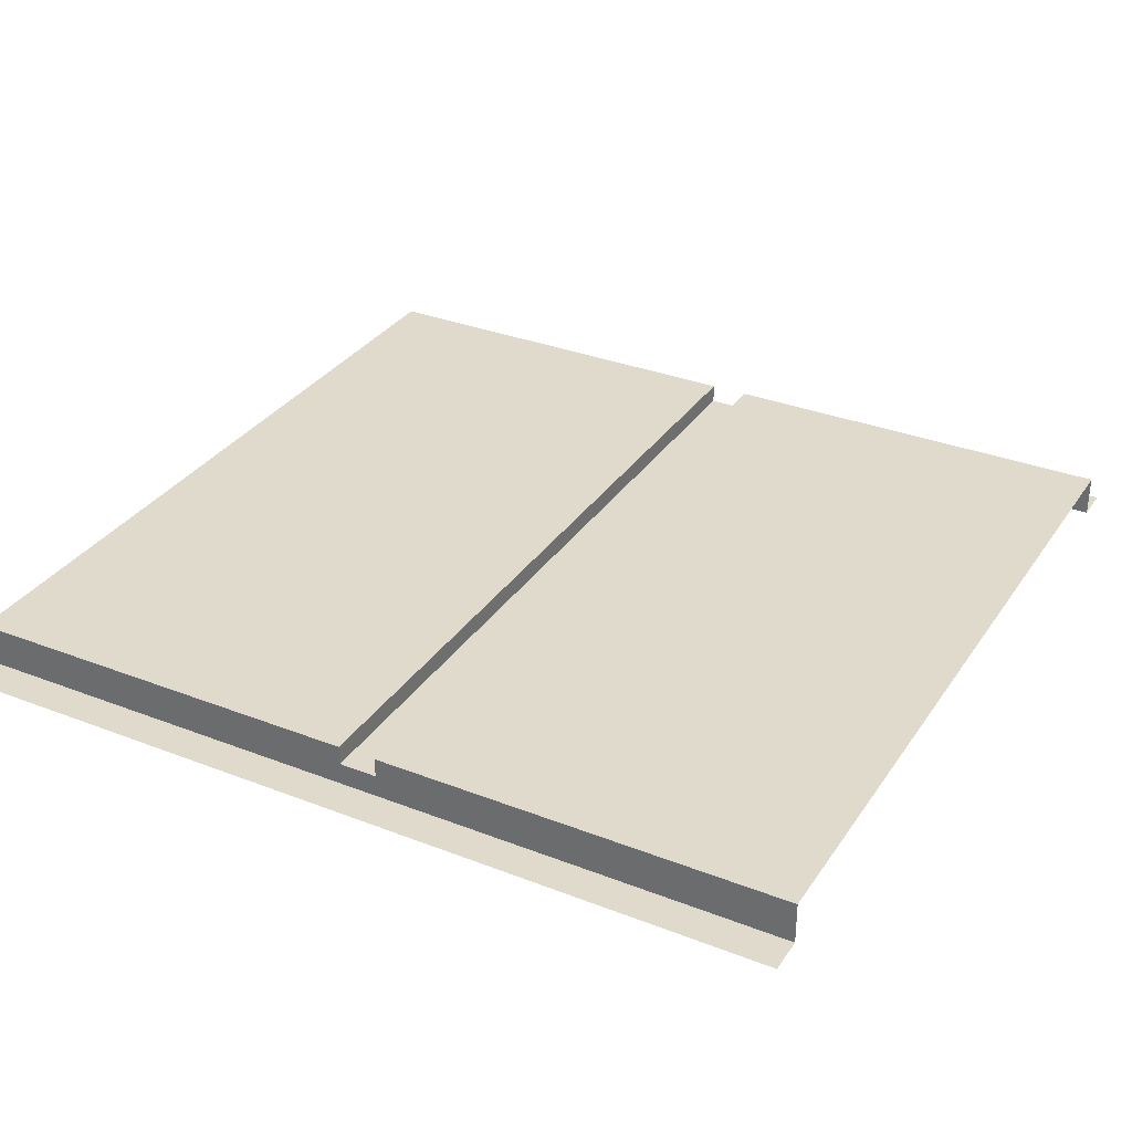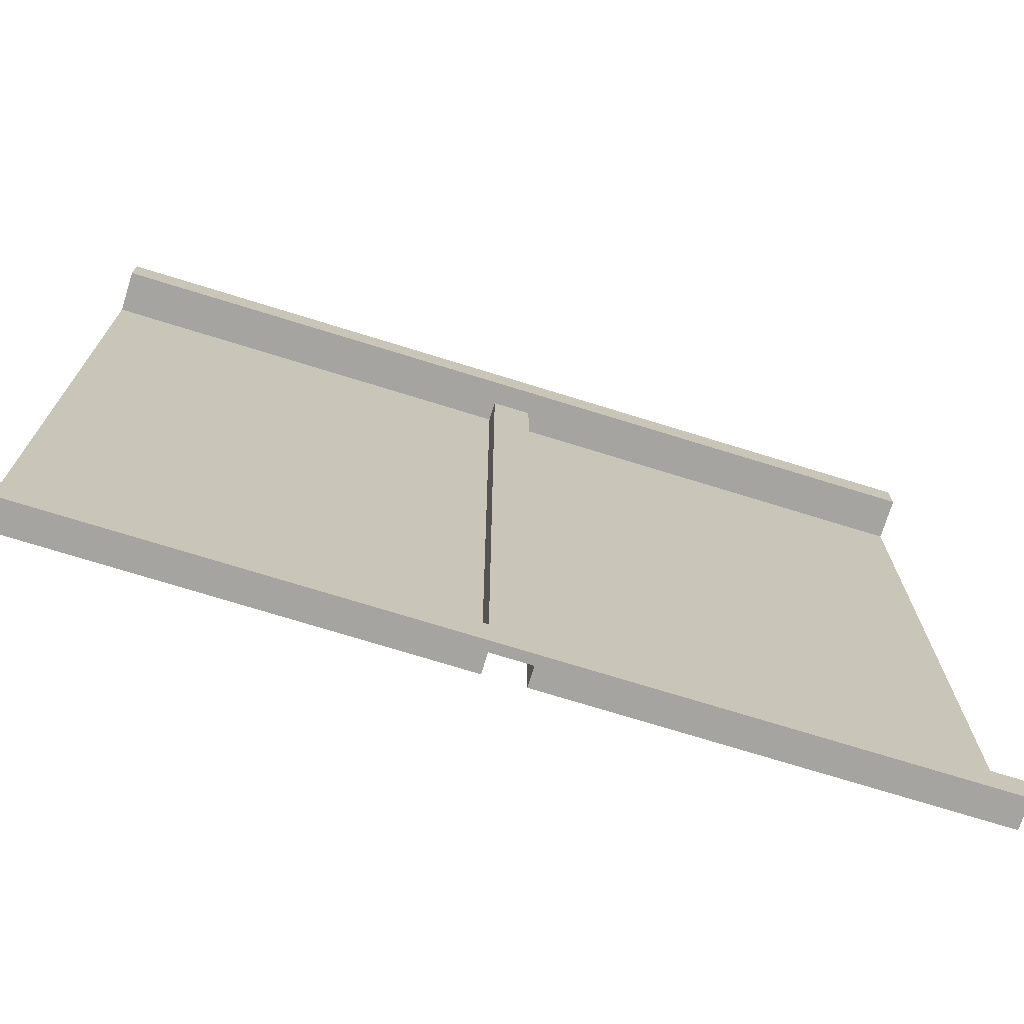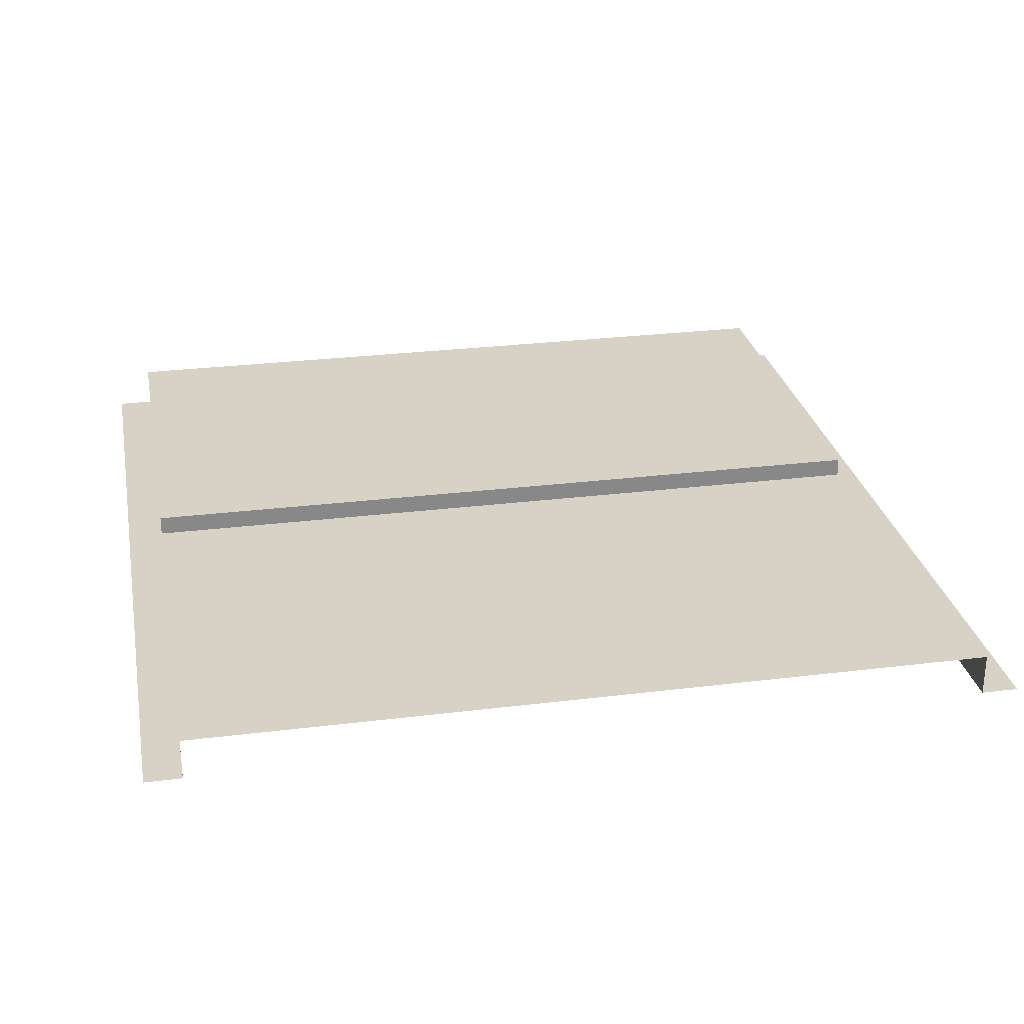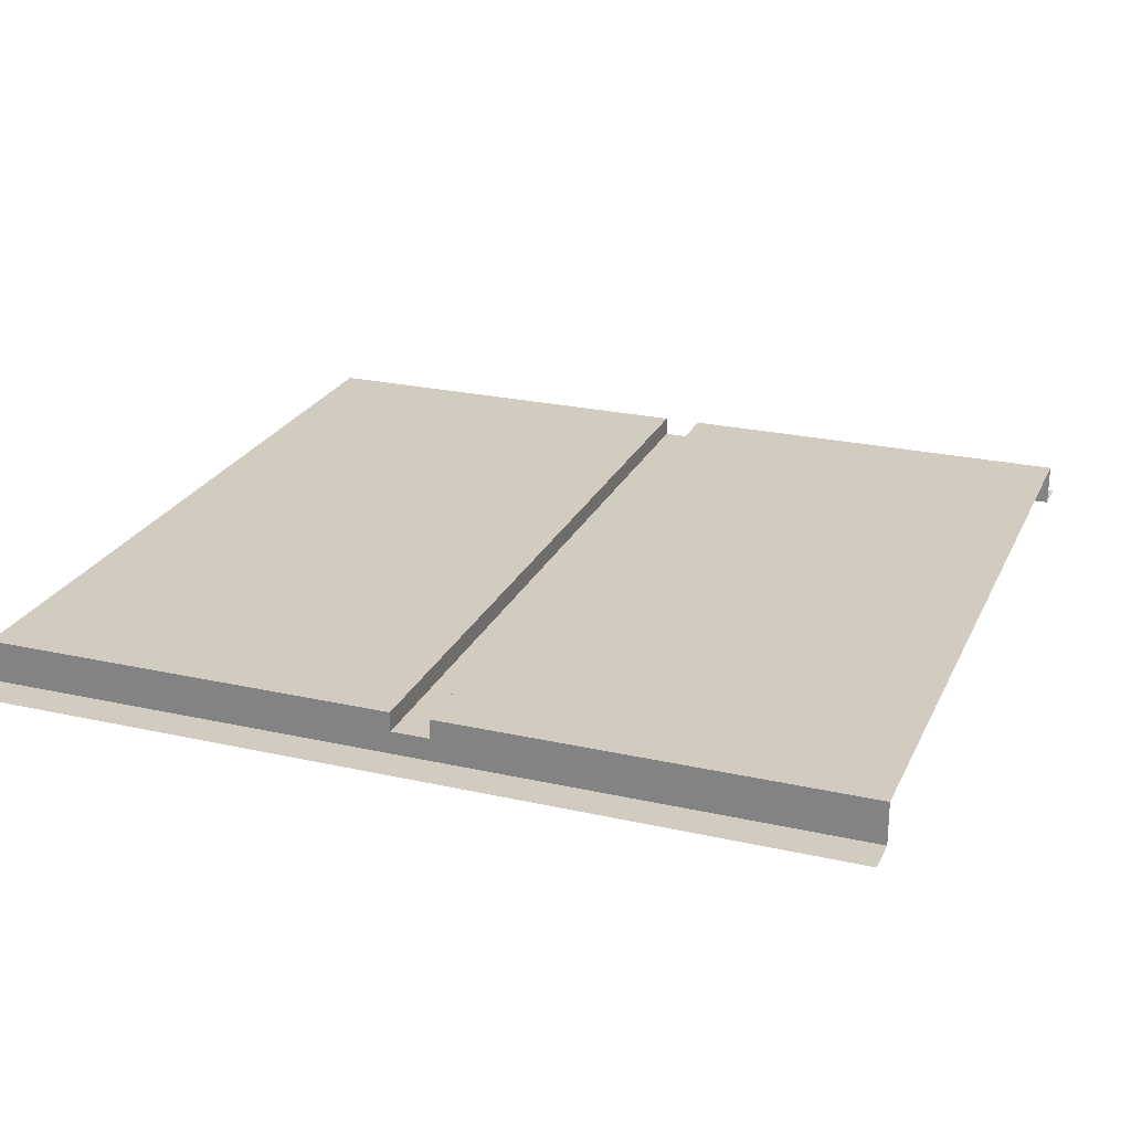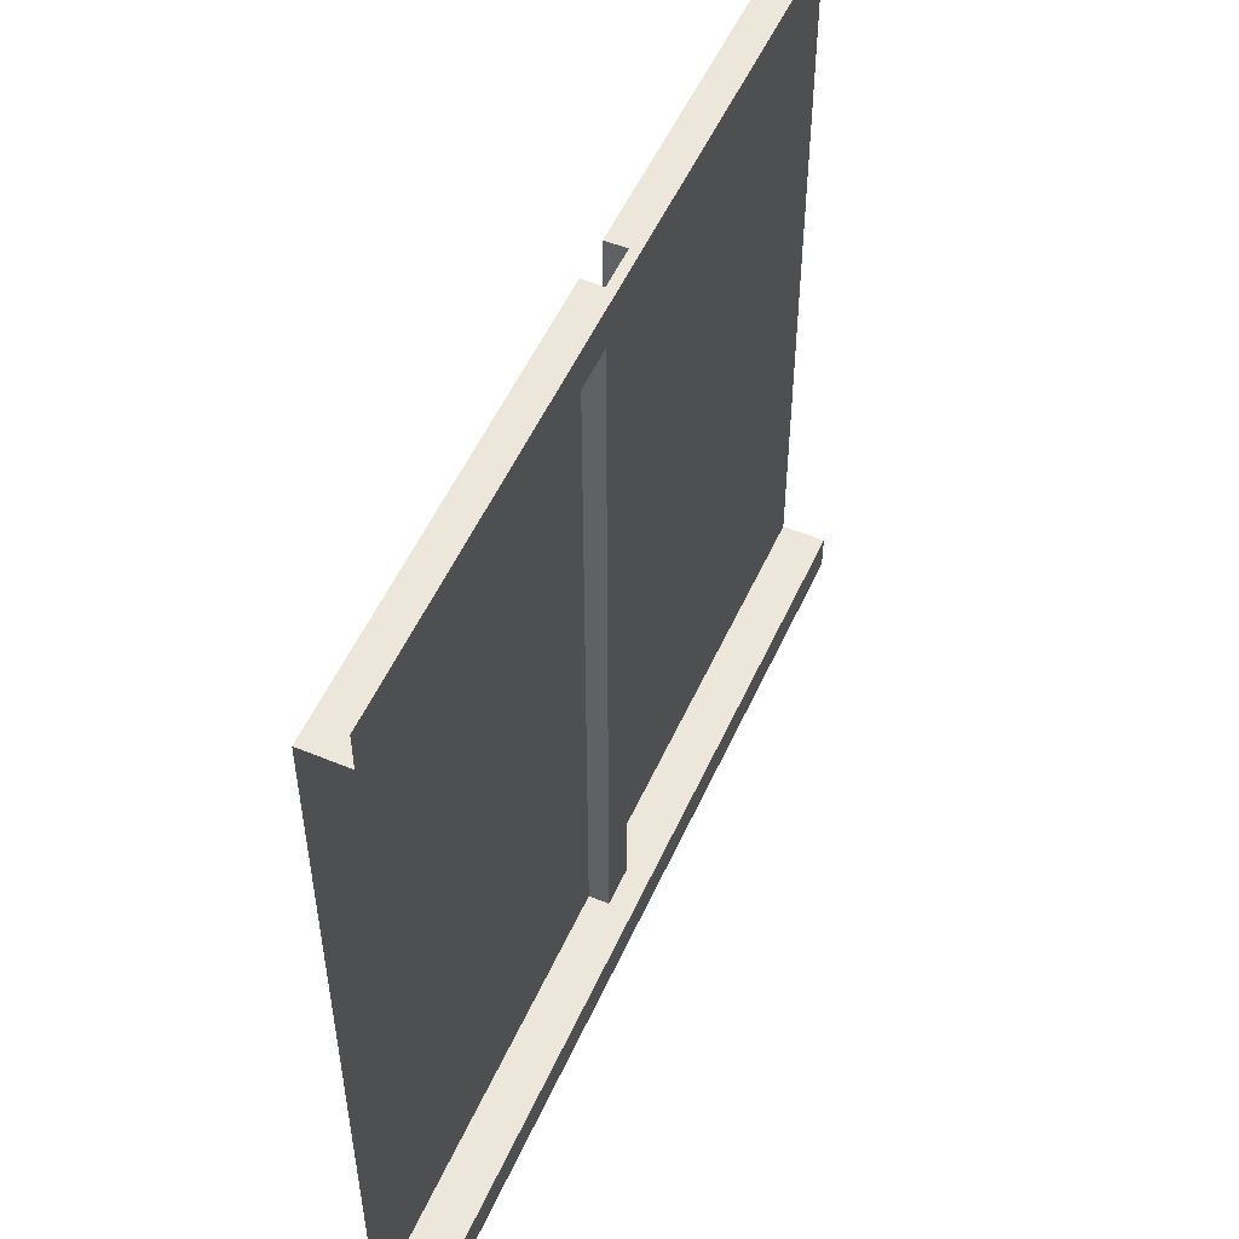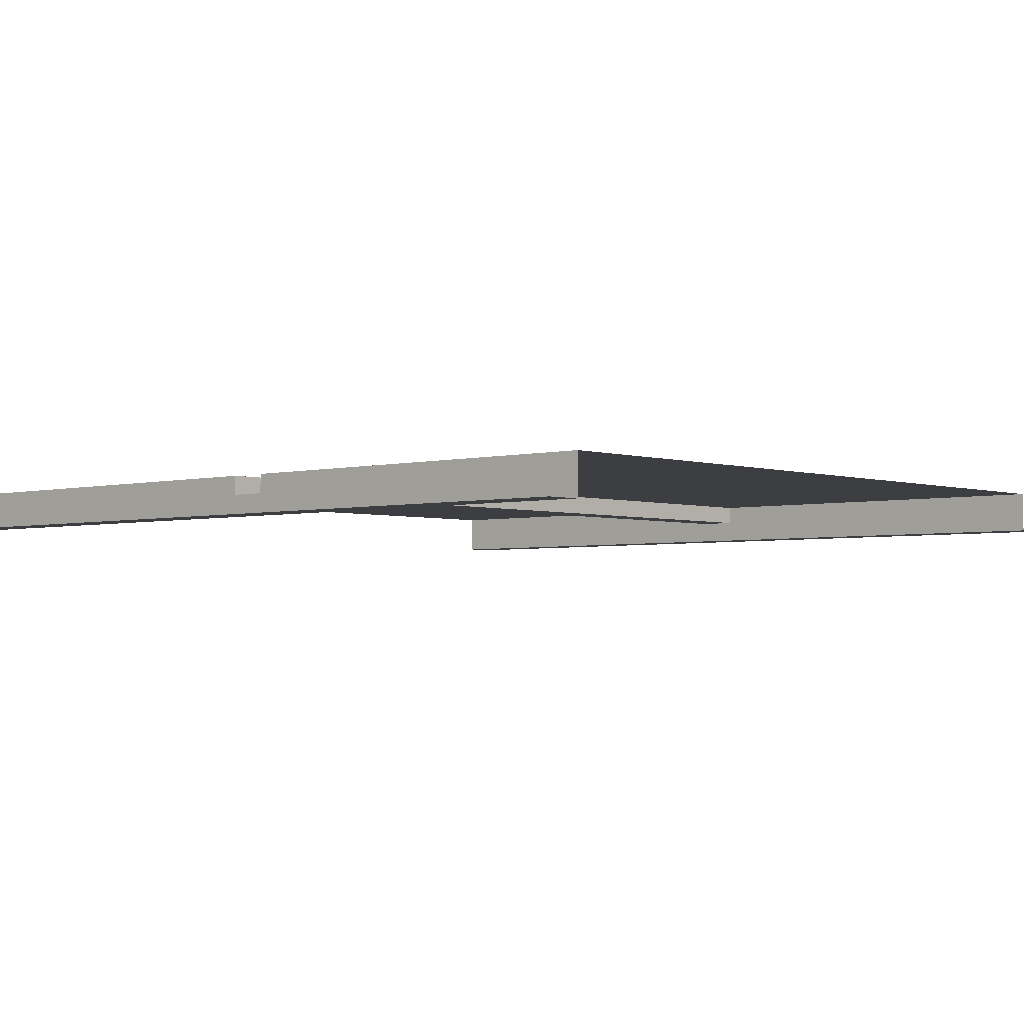
<metadata>
{"format":"obj","ext":"obj","renderer":"f3d","projection":"perspective","resolution":1024,"background":"white","views":[{"elev":32.4,"azim":-151.5,"up":"+Y"},{"elev":-73.2,"azim":-17.2,"up":"+Z"},{"elev":27.5,"azim":-100.8,"up":"+Y"},{"elev":24.2,"azim":20.4,"up":"+Y"},{"elev":53.5,"azim":-66.0,"up":"+Z"},{"elev":-3.2,"azim":-138.0,"up":"+Y"}]}
</metadata>
<code>
v 0 277.9 0
v 250 277.9 0
v 0 277.9 -250
v 250 277.9 -250
v 0 277.9 -10.62
v 250 277.9 -10.62
v 0 277.9 -239.4
v 250 277.9 -239.4
v 0 290 -239.4
v 250 290 -239.4
v 0 290 -10.62
v 250 290 -10.62
v 125 277.9 -250
v 125 277.9 -239.4
v 119.5 284.4 -239.4
v 119.5 284.4 -10.62
v 125 277.9 -10.62
v 125 277.9 0
v 130.5 284.4 -239.4
v 130.5 284.4 -10.62
v 119.5 284.4 -239.4
v 119.5 284.4 -10.62
v 130.5 284.4 -10.62
v 130.5 284.4 -239.4
v 119.5 290 -239.4
v 119.5 290 -10.62
v 130.5 290 -10.62
v 130.5 290 -239.4
f 1 5 17 18
f 5 16 17
f 7 3 13 14
f 15 7 14
f 25 26 11 9
f 19 15 14
f 20 16 15 19
f 17 16 20
f 14 13 4 8
f 19 8 10
f 10 12 27 28
f 17 20 6
f 18 17 6 2
f 15 16 22 21
f 16 11 22
f 9 15 21
f 12 20 23
f 20 19 24 23
f 19 10 24
f 21 22 26 25
f 22 11 26
f 9 21 25
f 12 23 27
f 23 24 28 27
f 24 10 28
f 6 20 12
f 5 11 16
f 9 7 15
f 19 14 8

</code>
